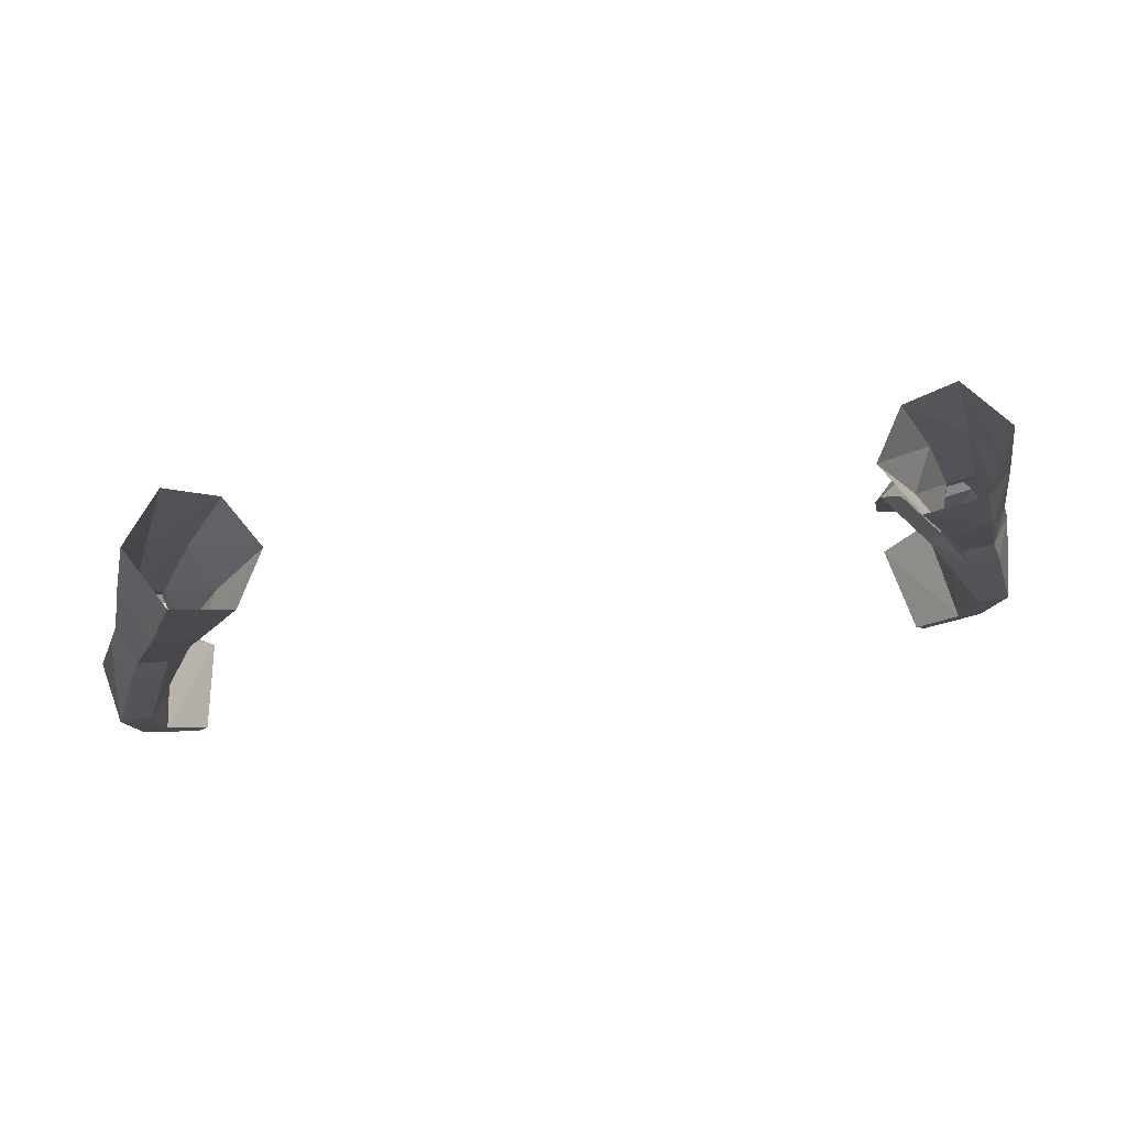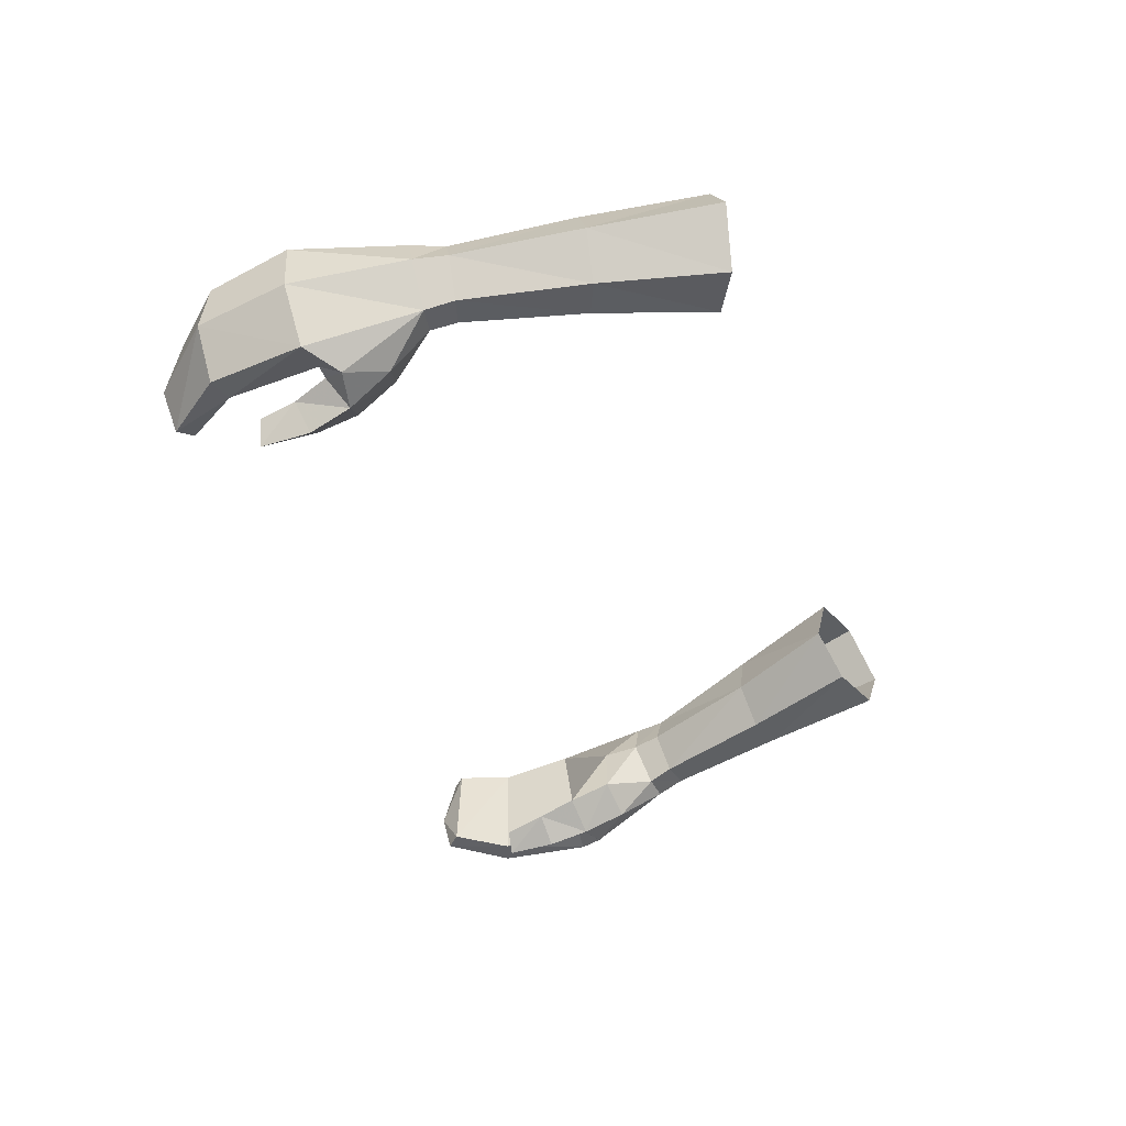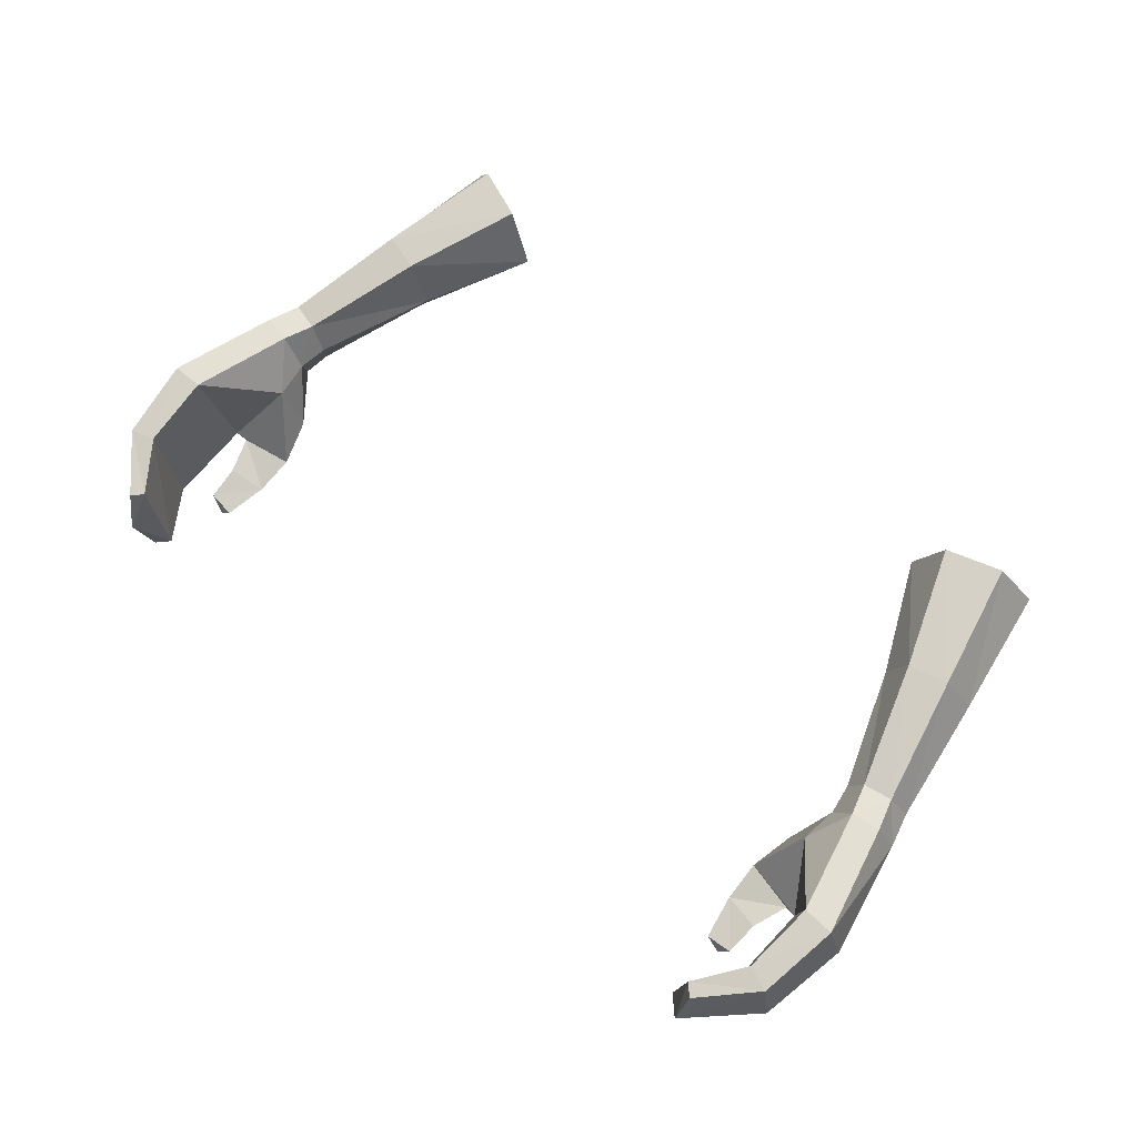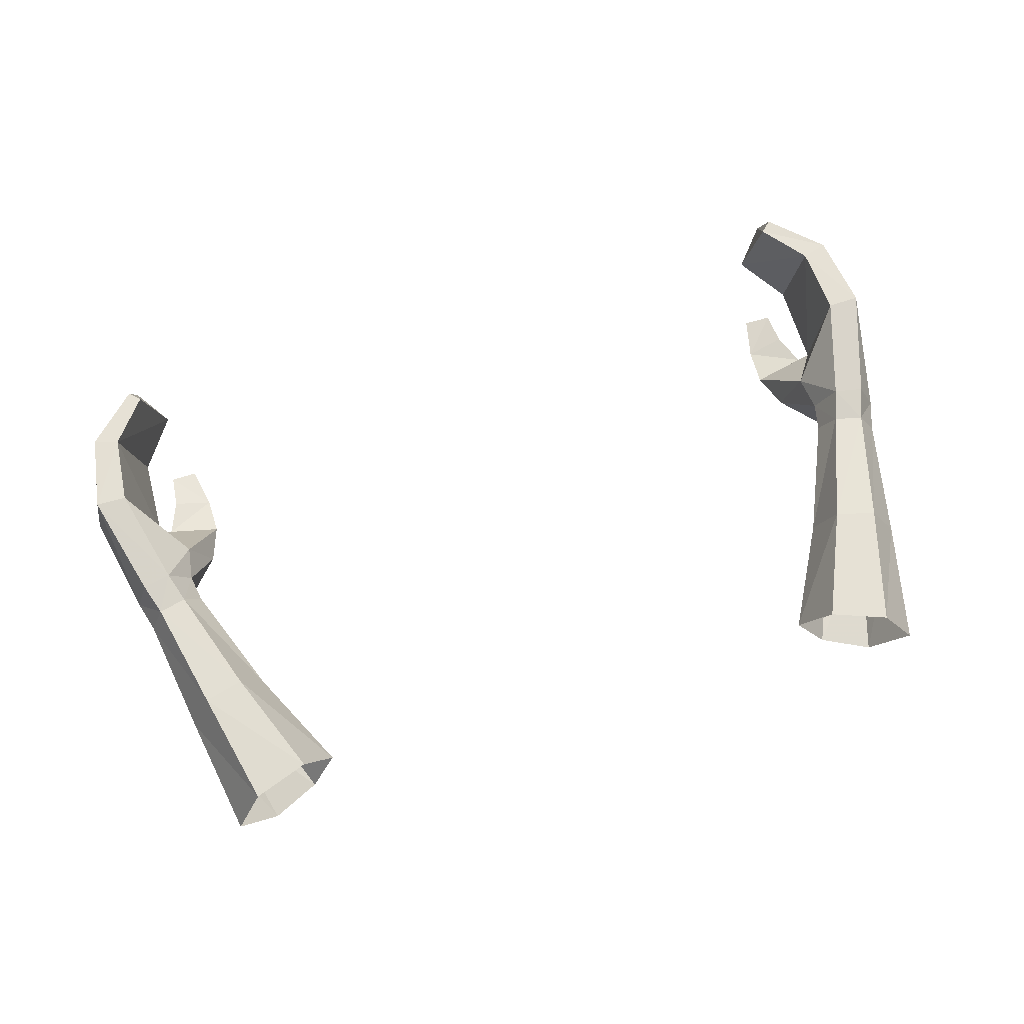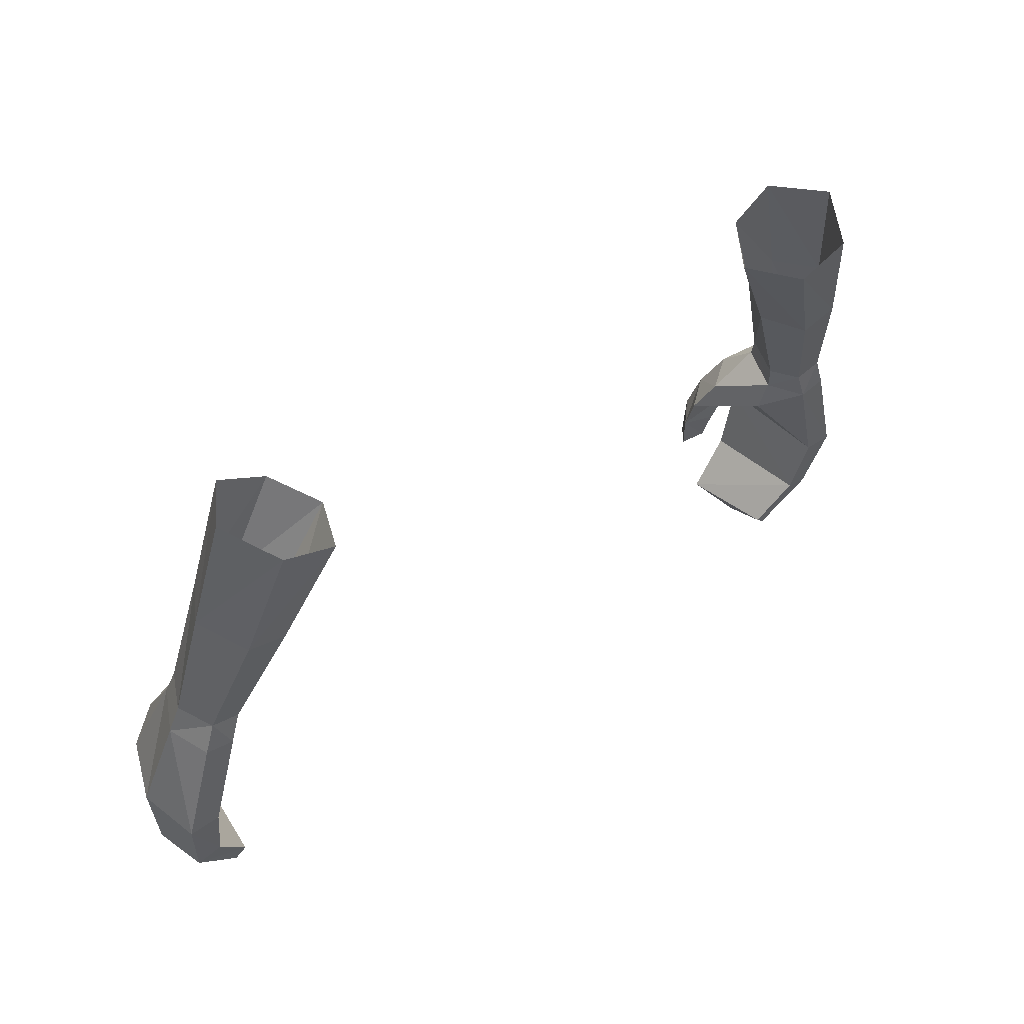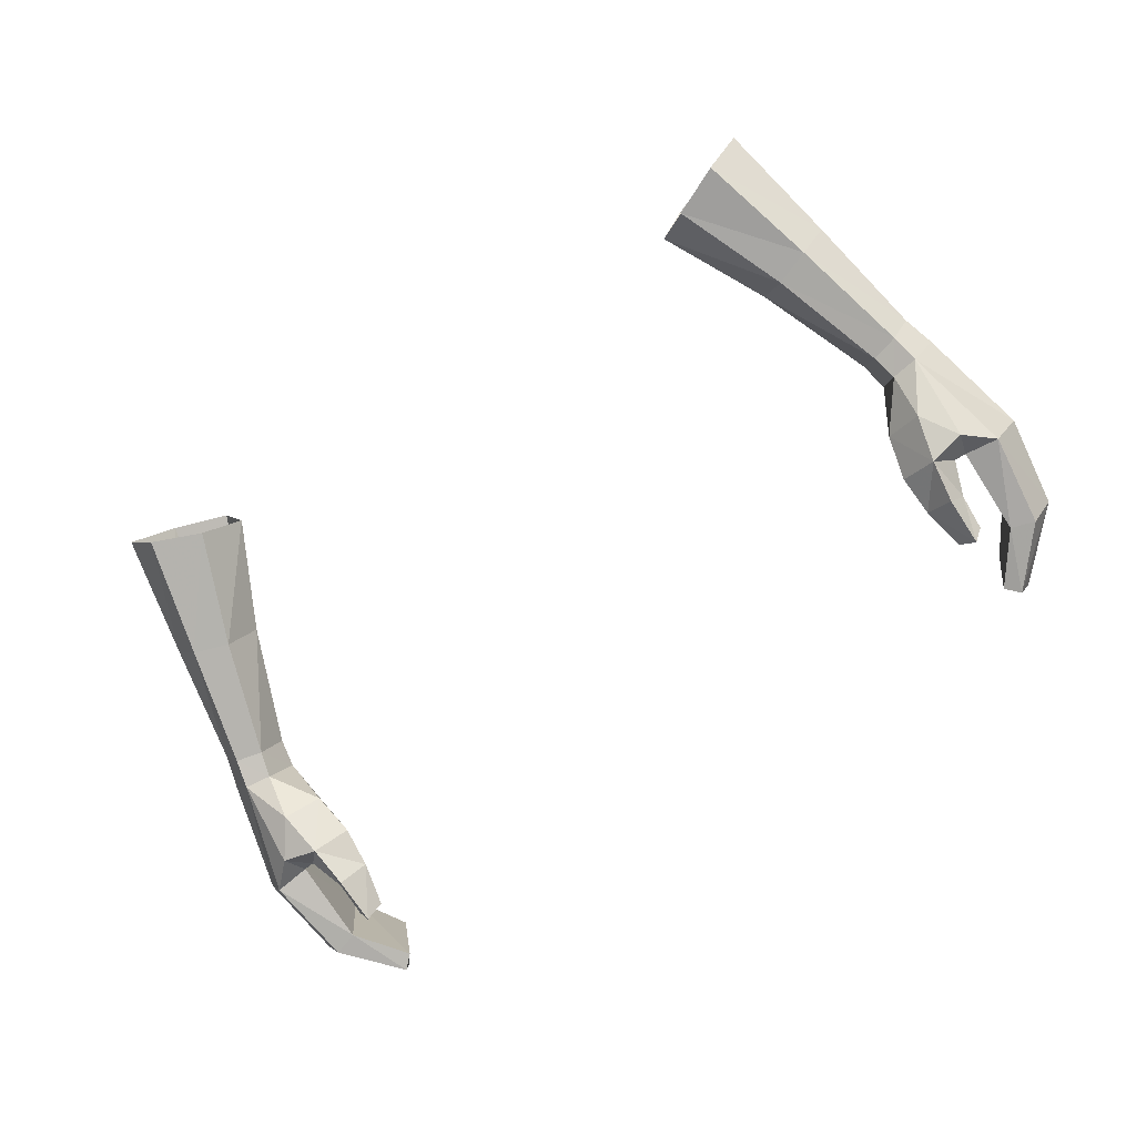
<metadata>
{"format":"obj","ext":"obj","renderer":"f3d","projection":"perspective","resolution":1024,"background":"white","views":[{"elev":64.3,"azim":171.3,"up":"+Z"},{"elev":-39.3,"azim":-73.1,"up":"+Y"},{"elev":64.6,"azim":-137.2,"up":"+Y"},{"elev":76.5,"azim":-15.9,"up":"+Y"},{"elev":44.9,"azim":140.1,"up":"+Z"},{"elev":-73.3,"azim":33.8,"up":"+Y"}]}
</metadata>
<code>
g taoist_glove_female_38760
v 11.99 0.6382 48.67
v 12.88 0.6286 48.84
v 13.8 0.5349 45.54
v 12.83 0.5443 45.57
v 13.36 -0.5419 49.13
v 14.18 -1.333 45.8
v 12.61 -1.845 49.27
v 13.4 -3.076 46.11
v 11.4 -3.72 46.79
v 11.75 -3.013 48.05
v 10.7 -2.339 47.79
v 10.38 -2.991 46.58
v 11.21 -4.138 45.57
v 11.6 -3.218 45.19
v 11.98 -2.96 46.24
v 11.19 -4.25 44.09
v 11.53 -3.53 44.17
v 10.44 -3.406 45.41
v 11.6 -3.218 45.19
v 11.53 -3.53 44.17
v 10.72 -3.69 44.11
v 13.47 -0.03771 43.14
v 12.69 0.04151 43.38
v 13.76 -1.728 43.08
v 11.96 -0.4518 41.59
v 11.62 -0.3877 41.92
v 11.86 -1.985 41.18
v 12.29 -3.24 43.55
v 13.03 -3.283 43.32
v 12.35 -2.853 46.18
v 11.54 -3.318 41.59
v 11.14 -3.219 41.98
v 11.14 -3.219 41.98
v 12.29 -3.24 43.55
v 12.35 -2.853 46.18
v 11.86 -1.985 41.18
v 11.96 -0.4518 41.59
v 10.44 -3.406 45.41
v 10.72 -3.69 44.11
v 12.44 -1.544 50.11
v 11.61 -1.519 49.9
v 11.8 -1.791 49.15
v 12.55 0.6154 49.82
v 13.06 -0.3771 50.1
v 11.39 -0.4772 48.71
v 11.23 -0.3034 49.57
v 11.68 0.6037 49.63
v 11.39 -0.4772 48.71
v 11.23 -0.3034 49.57
v 9.806 0.2171 53.05
v 10.4 1.658 53.07
v 11.53 -1.076 53.77
v 10.45 -1.046 53.38
v 10.55 -0.7627 57.45
v 12.38 0.2496 53.83
v 11.64 0.8761 57.61
v 8.989 2.481 56.41
v 10.67 2.501 57.01
v 11.62 1.681 53.39
v 8.162 0.7298 56.23
v 9.806 0.2171 53.05
v 9.059 -0.6325 56.78
v 8.162 0.7298 56.23
v 11.98 -2.96 46.24
v 10.38 -2.991 46.58
v -12.01 0.6382 48.67
v -12.84 0.5443 45.57
v -13.81 0.5348 45.54
v -12.89 0.6286 48.84
v -13.37 -0.542 49.13
v -14.19 -1.333 45.8
v -12.62 -1.845 49.27
v -13.41 -3.076 46.11
v -11.41 -3.72 46.79
v -10.39 -2.991 46.58
v -10.71 -2.339 47.79
v -11.76 -3.013 48.05
v -11.99 -2.96 46.24
v -11.61 -3.218 45.19
v -11.22 -4.138 45.57
v -11.2 -4.25 44.09
v -11.54 -3.53 44.17
v -10.45 -3.406 45.41
v -10.73 -3.69 44.11
v -11.54 -3.53 44.17
v -11.61 -3.218 45.19
v -12.7 0.04146 43.38
v -13.48 -0.03776 43.14
v -13.77 -1.728 43.08
v -11.63 -0.3877 41.92
v -11.97 -0.4519 41.59
v -11.87 -1.985 41.18
v -12.3 -3.24 43.55
v -12.36 -2.853 46.18
v -13.04 -3.283 43.32
v -11.55 -3.318 41.59
v -11.15 -3.22 41.98
v -11.15 -3.22 41.98
v -12.3 -3.24 43.55
v -12.36 -2.853 46.18
v -11.87 -1.985 41.18
v -11.97 -0.4519 41.59
v -10.45 -3.406 45.41
v -10.73 -3.69 44.11
v -12.45 -1.544 50.11
v -11.81 -1.792 49.15
v -11.62 -1.519 49.9
v -12.56 0.6154 49.82
v -13.07 -0.3771 50.1
v -11.4 -0.4772 48.71
v -11.24 -0.3035 49.57
v -11.69 0.6037 49.63
v -11.24 -0.3035 49.57
v -11.4 -0.4772 48.71
v -10.41 1.658 53.07
v -9.816 0.2171 53.05
v -10.46 -1.046 53.38
v -11.54 -1.076 53.77
v -10.56 -0.7628 57.45
v -11.65 0.8761 57.62
v -12.39 0.2496 53.83
v -8.999 2.481 56.41
v -11.63 1.681 53.39
v -10.68 2.501 57.01
v -8.172 0.7298 56.23
v -9.069 -0.6326 56.78
v -9.816 0.2171 53.05
v -8.172 0.7298 56.23
v -11.99 -2.96 46.24
v -10.39 -2.991 46.58
v 11.26 -0.7261 47.63
v 12.51 -3.452 46.96
v 10.7 -2.339 47.79
v 11.19 -4.25 44.09
v 11.54 -3.318 41.59
v -11.27 -0.7262 47.63
v -12.52 -3.452 46.96
v -10.71 -2.339 47.79
v -11.2 -4.25 44.09
v -11.55 -3.318 41.59
f 1 2 3
f 3 4 1
f 5 6 3
f 3 2 5
f 7 8 6
f 6 5 7
f 9 10 11
f 11 12 9
f 9 13 14
f 14 15 9
f 16 17 14
f 14 13 16
f 18 19 20
f 20 21 18
f 3 22 23
f 23 4 3
f 6 24 22
f 22 3 6
f 22 25 26
f 26 23 22
f 27 25 22
f 22 24 27
f 28 29 8
f 8 30 28
f 31 29 28
f 28 32 31
f 24 29 31
f 31 27 24
f 33 34 23
f 23 26 33
f 8 29 24
f 24 6 8
f 23 34 35
f 35 4 23
f 36 33 26
f 26 37 36
f 38 39 16
f 16 13 38
f 38 13 9
f 9 12 38
f 40 41 42
f 42 7 40
f 43 44 5
f 5 2 43
f 45 42 41
f 41 46 45
f 40 7 5
f 5 44 40
f 47 1 48
f 48 49 47
f 43 2 1
f 1 47 43
f 47 49 50
f 50 51 47
f 40 52 53
f 53 41 40
f 54 52 55
f 55 56 54
f 57 58 59
f 59 51 57
f 58 56 55
f 55 59 58
f 60 61 53
f 53 62 60
f 63 57 51
f 51 50 63
f 52 54 62
f 62 53 52
f 52 40 44
f 44 55 52
f 43 47 51
f 51 59 43
f 44 43 59
f 59 55 44
f 61 46 41
f 41 53 61
f 64 19 18
f 18 65 64
f 66 67 68
f 68 69 66
f 70 69 68
f 68 71 70
f 72 70 71
f 71 73 72
f 74 75 76
f 76 77 74
f 74 78 79
f 79 80 74
f 81 80 79
f 79 82 81
f 83 84 85
f 85 86 83
f 68 67 87
f 87 88 68
f 71 68 88
f 88 89 71
f 88 87 90
f 90 91 88
f 92 89 88
f 88 91 92
f 93 94 73
f 73 95 93
f 96 97 93
f 93 95 96
f 89 92 96
f 96 95 89
f 98 90 87
f 87 99 98
f 73 71 89
f 89 95 73
f 87 67 100
f 100 99 87
f 101 102 90
f 90 98 101
f 103 80 81
f 81 104 103
f 103 75 74
f 74 80 103
f 105 72 106
f 106 107 105
f 108 69 70
f 70 109 108
f 110 111 107
f 107 106 110
f 105 109 70
f 70 72 105
f 112 113 114
f 114 66 112
f 108 112 66
f 66 69 108
f 112 115 116
f 116 113 112
f 105 107 117
f 117 118 105
f 119 120 121
f 121 118 119
f 122 115 123
f 123 124 122
f 124 123 121
f 121 120 124
f 125 126 117
f 117 127 125
f 128 116 115
f 115 122 128
f 118 117 126
f 126 119 118
f 118 121 109
f 109 105 118
f 108 123 115
f 115 112 108
f 109 121 123
f 123 108 109
f 127 117 107
f 107 111 127
f 129 130 83
f 83 86 129
f 131 1 4
f 8 7 132
f 7 42 10
f 42 11 10
f 42 45 11
f 133 48 131
f 8 132 30
f 131 65 133
f 64 65 35
f 20 134 21
f 4 35 131
f 131 35 65
f 1 131 48
f 36 135 33
f 132 15 30
f 10 9 132
f 7 10 132
f 132 9 15
f 136 67 66
f 73 137 72
f 72 77 106
f 106 77 76
f 106 76 110
f 138 136 114
f 73 94 137
f 136 138 130
f 129 100 130
f 85 84 139
f 67 136 100
f 136 130 100
f 66 114 136
f 101 98 140
f 137 94 78
f 77 137 74
f 72 137 77
f 137 78 74

</code>
